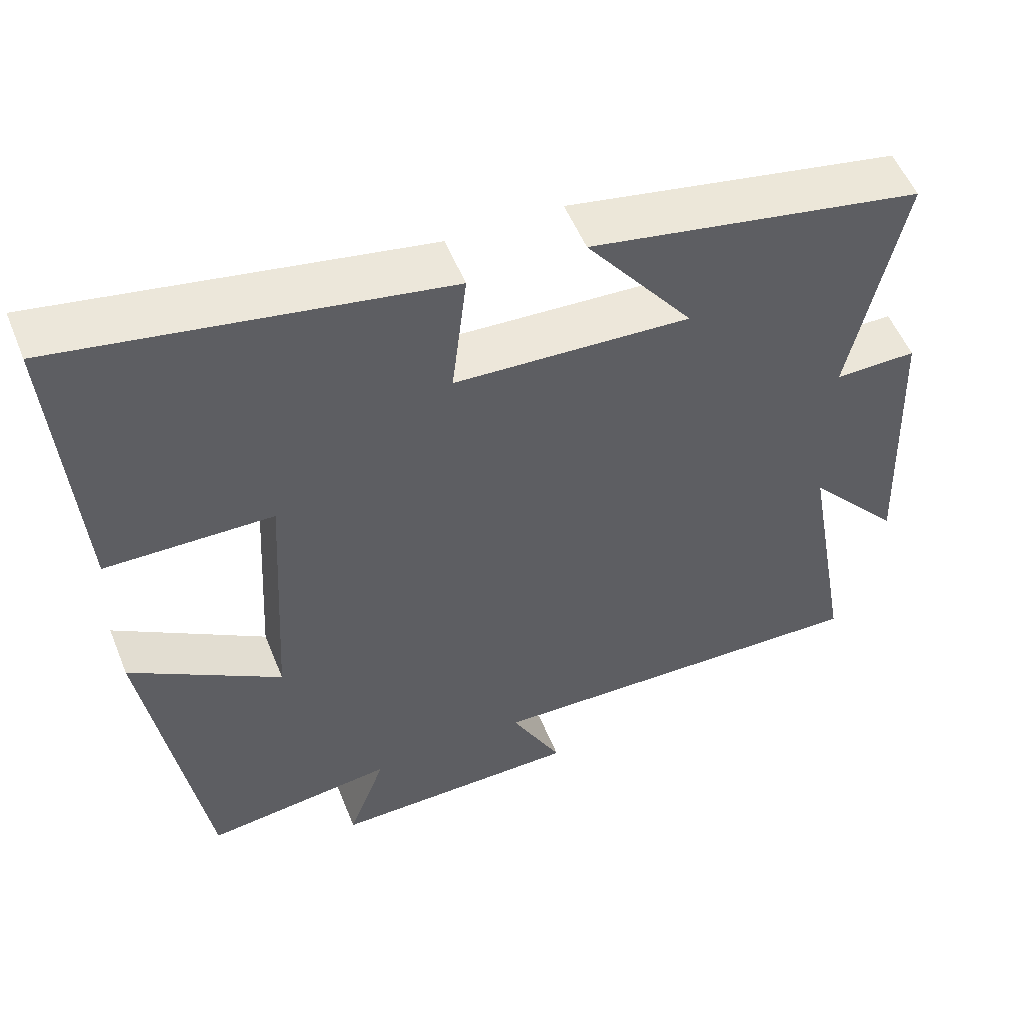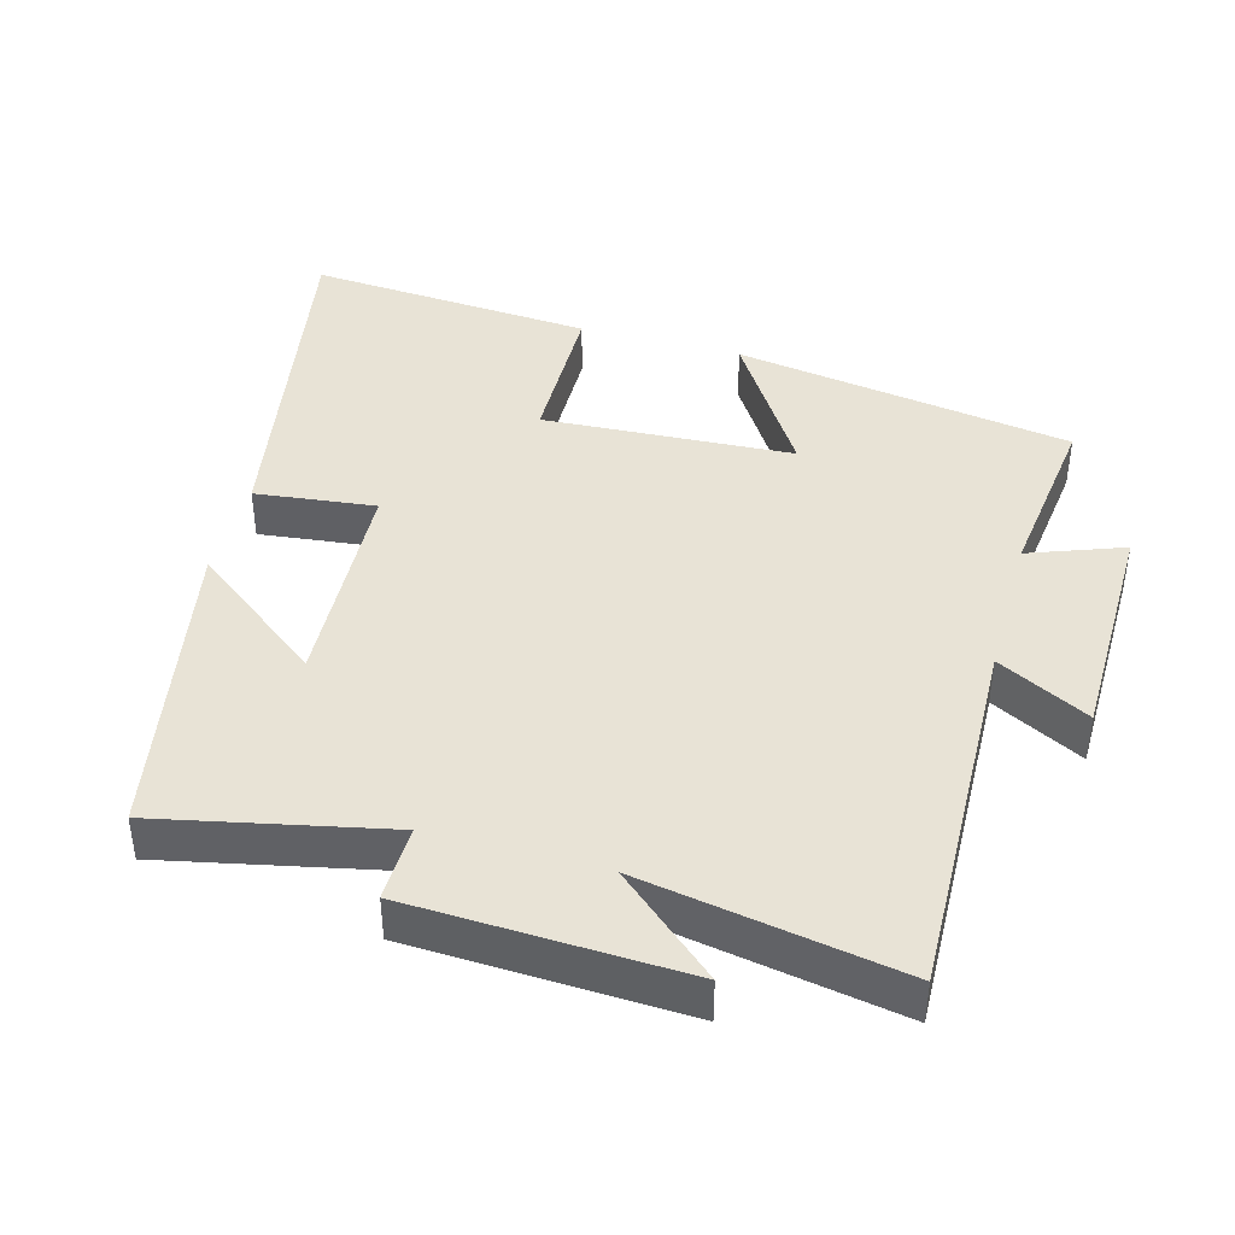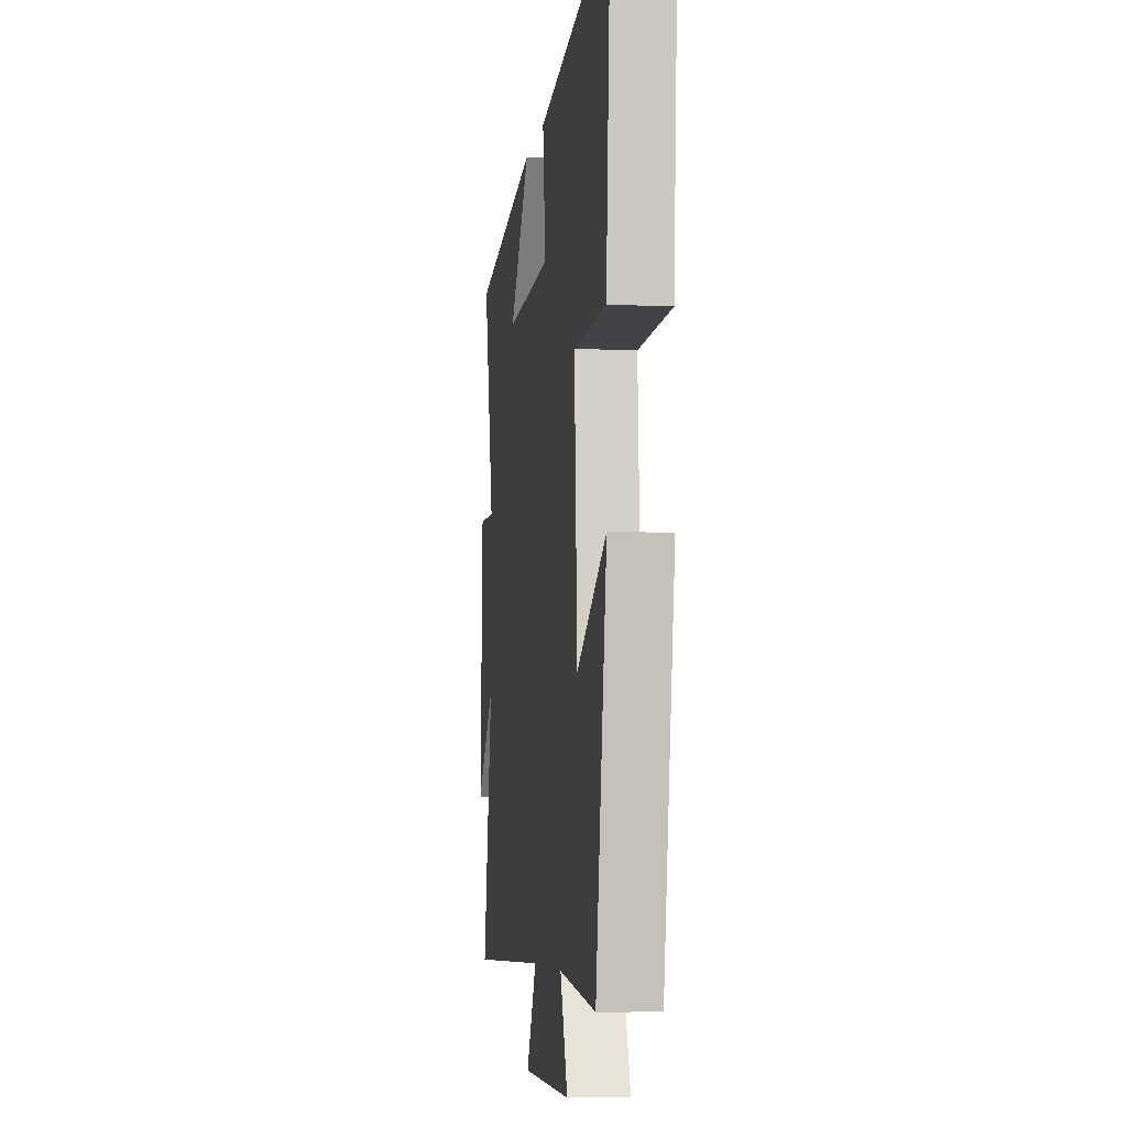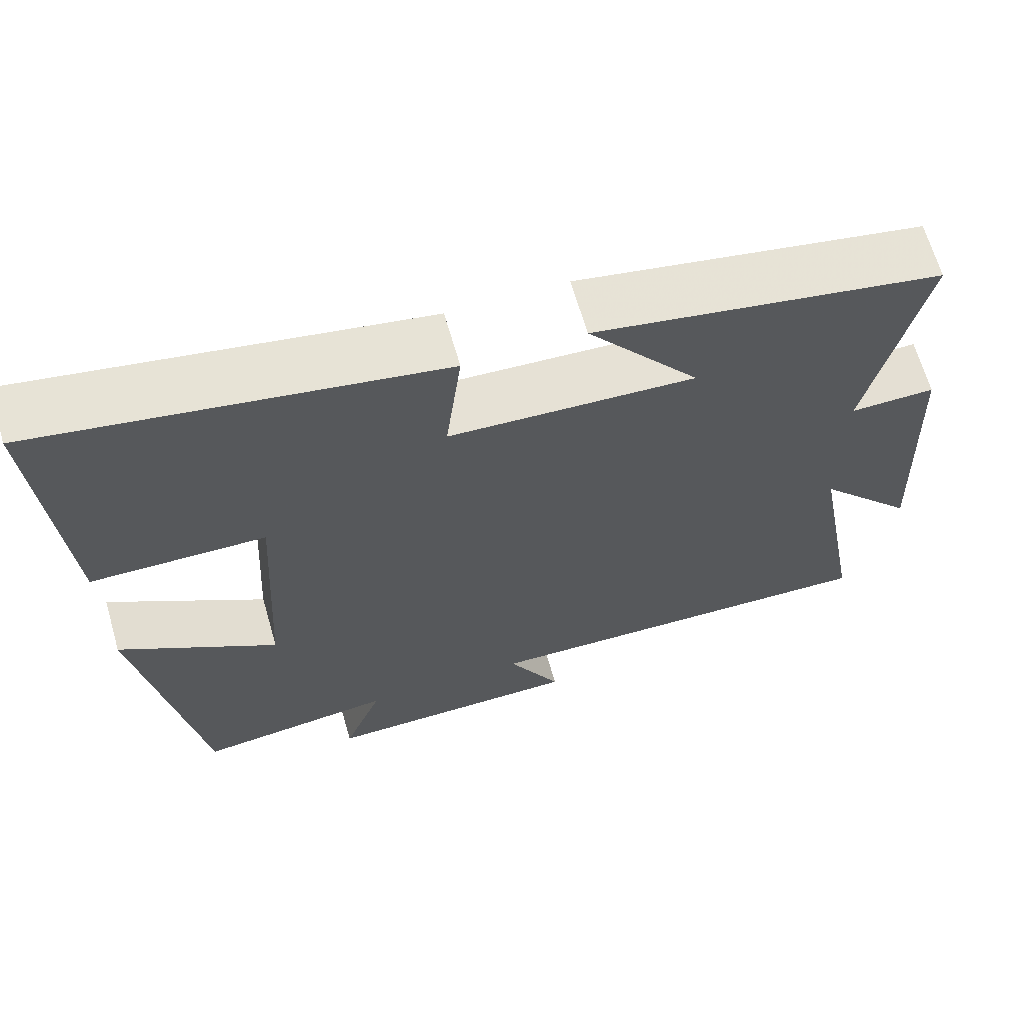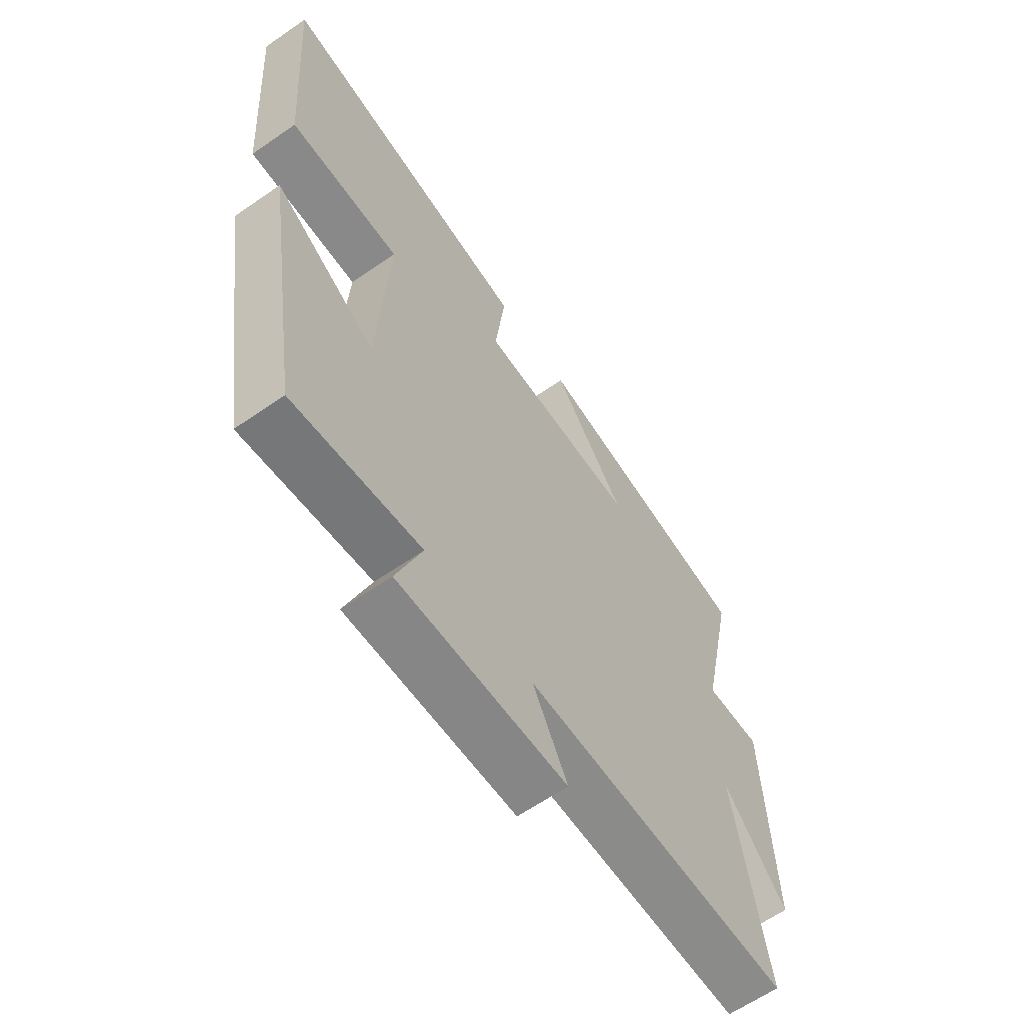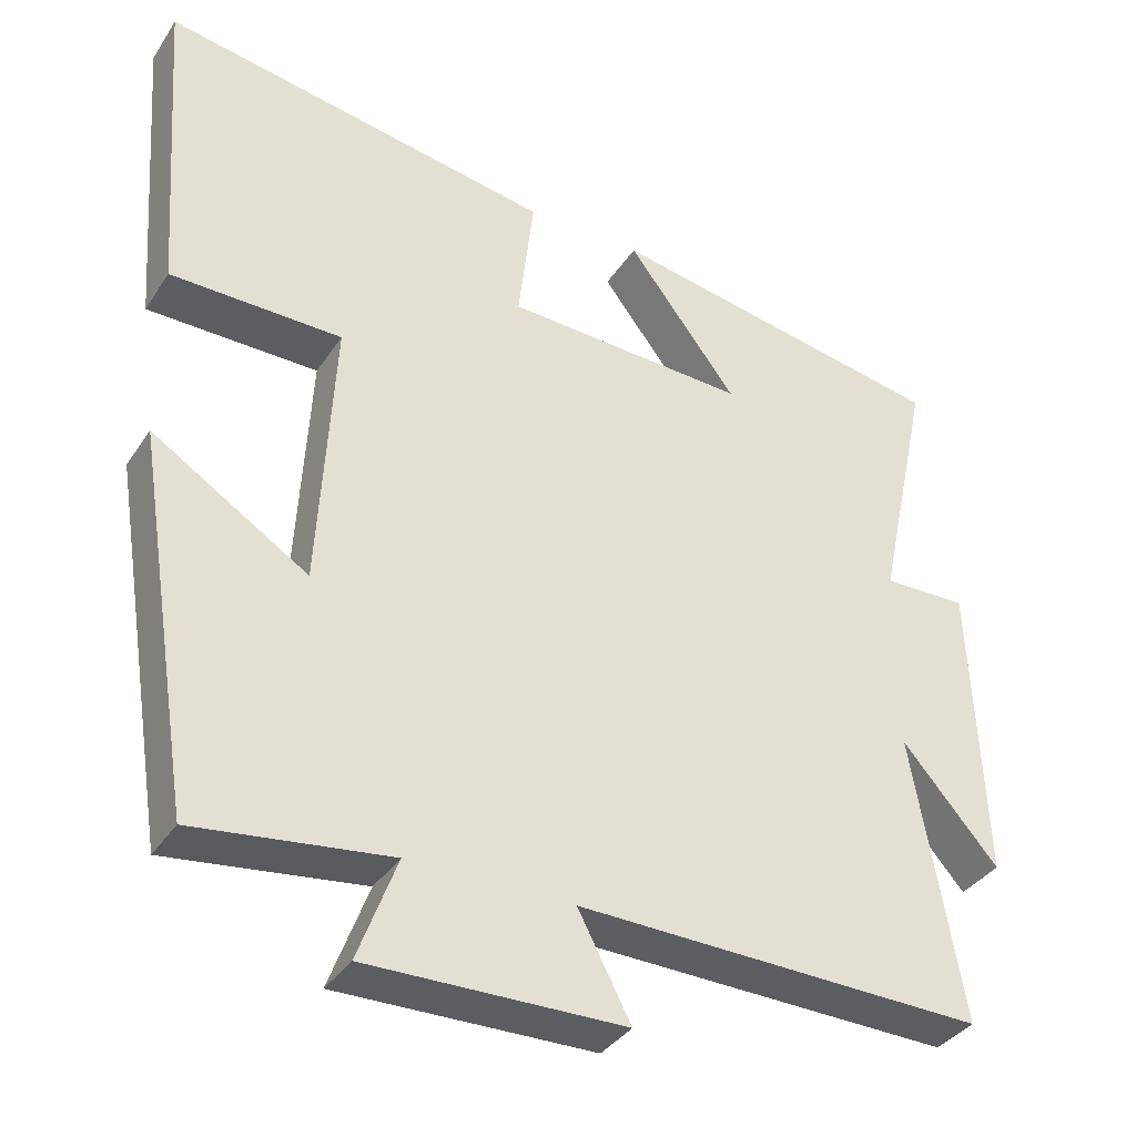
<metadata>
{"format":"obj","ext":"obj","renderer":"f3d","projection":"perspective","resolution":1024,"background":"white","views":[{"elev":53.7,"azim":-21.8,"up":"+Z"},{"elev":41.7,"azim":105.5,"up":"+Y"},{"elev":-6.2,"azim":-98.2,"up":"+Z"},{"elev":65.9,"azim":-16.1,"up":"+Z"},{"elev":-62.5,"azim":-54.9,"up":"+Z"},{"elev":-36.0,"azim":-29.0,"up":"+Z"}]}
</metadata>
<code>
v -0.529 0.07 0.59
v -0.023 0.07 0.5
v -0.043 0.07 0.329
v 0.269 0.07 0.313
v 0.127 0.07 0.5
v 0.569 0.07 0.417
v 0.5 0.07 0.095
v 0.608 0.07 0.097
v 0.624 0.07 -0.291
v 0.5 0.07 -0.149
v 0.564 0.07 -0.515
v 0.039 0.07 -0.5
v 0.107 0.07 -0.63
v -0.223 0.07 -0.634
v -0.173 0.07 -0.5
v -0.424 0.07 -0.531
v -0.5 0.07 -0.049
v -0.299 0.07 -0.177
v -0.279 0.07 0.179
v -0.5 0.07 0.183
v -0.529 0 0.59
v -0.023 0 0.5
v -0.043 0 0.329
v 0.269 0 0.313
v 0.127 0 0.5
v 0.569 0 0.417
v 0.5 0 0.095
v 0.608 0 0.097
v 0.624 0 -0.291
v 0.5 0 -0.149
v 0.564 0 -0.515
v 0.039 0 -0.5
v 0.107 0 -0.63
v -0.223 0 -0.634
v -0.173 0 -0.5
v -0.424 0 -0.531
v -0.5 0 -0.049
v -0.299 0 -0.177
v -0.279 0 0.179
v -0.5 0 0.183
f 1 2 3
f 20 1 3
f 19 20 3
f 18 19 3 4
f 15 16 17 18
f 15 18 4
f 12 13 14 15
f 12 15 4
f 10 11 12 4
f 7 8 9 10
f 7 10 4
f 4 5 6 7
f 23 22 21
f 23 21 40
f 23 40 39
f 24 23 39 38
f 38 37 36 35
f 24 38 35
f 35 34 33 32
f 24 35 32
f 24 32 31 30
f 30 29 28 27
f 24 30 27
f 27 26 25 24
f 1 21 22 2
f 2 22 23 3
f 3 23 24 4
f 4 24 25 5
f 5 25 26 6
f 6 26 27 7
f 7 27 28 8
f 8 28 29 9
f 9 29 30 10
f 10 30 31 11
f 11 31 32 12
f 12 32 33 13
f 13 33 34 14
f 14 34 35 15
f 15 35 36 16
f 16 36 37 17
f 17 37 38 18
f 18 38 39 19
f 19 39 40 20
f 20 40 21 1

</code>
